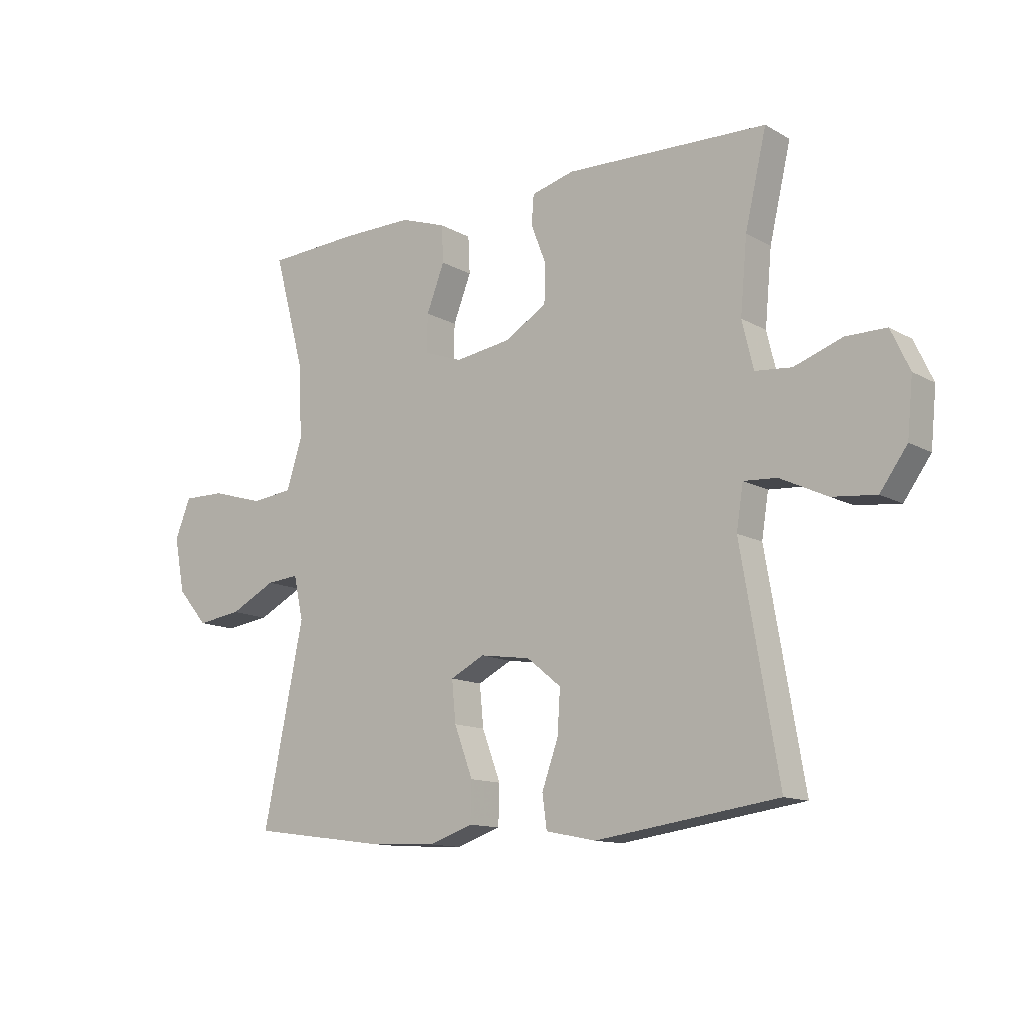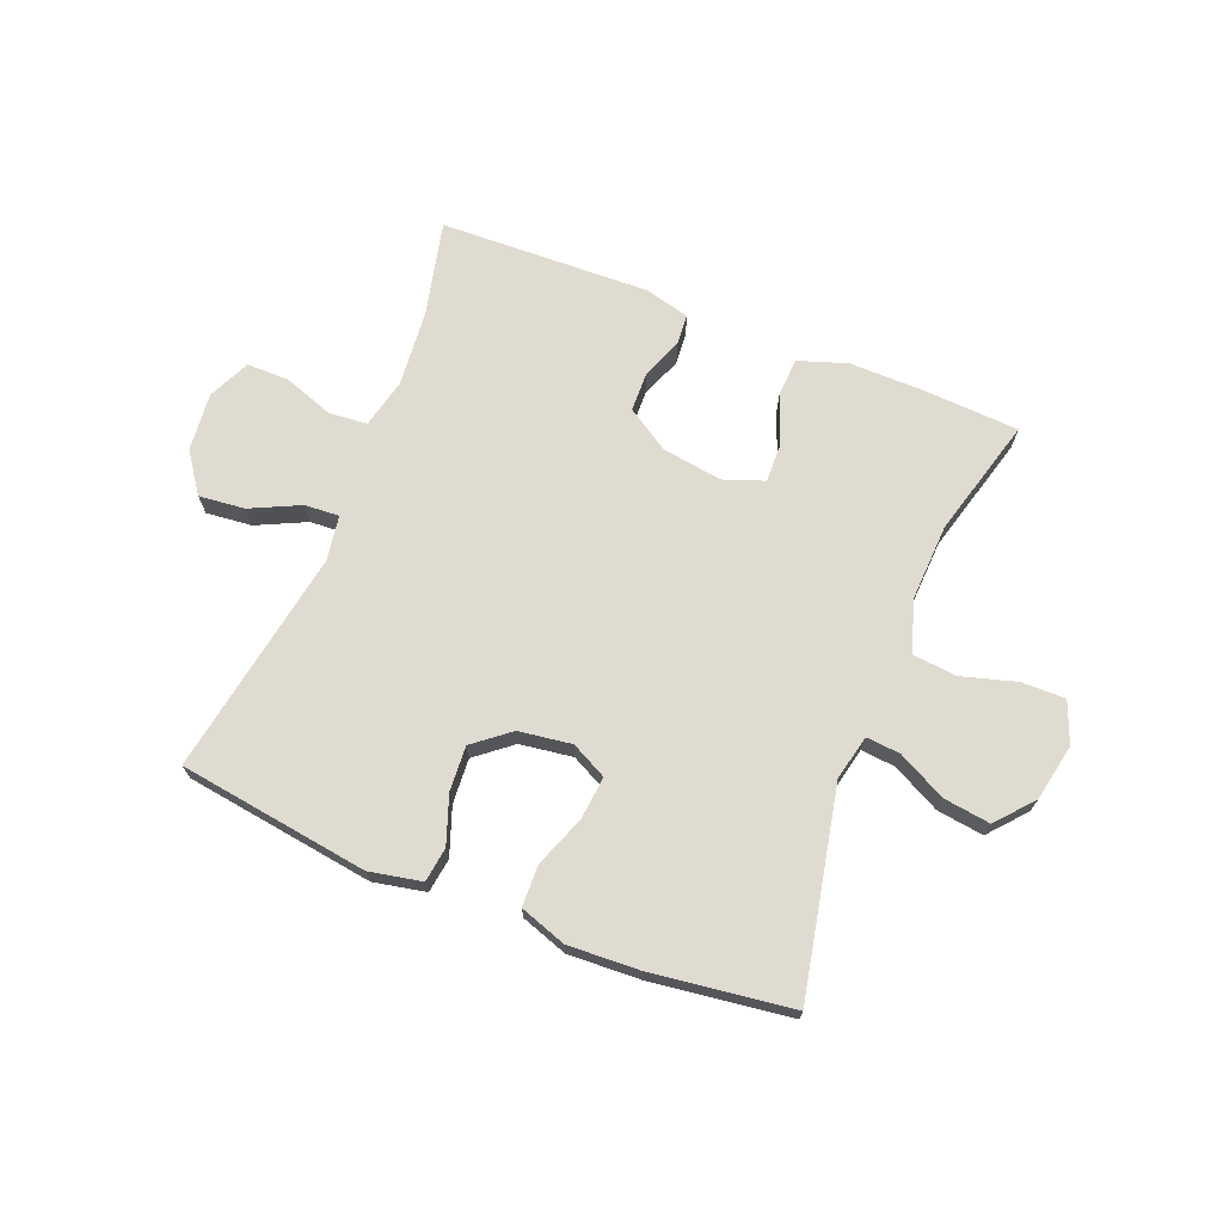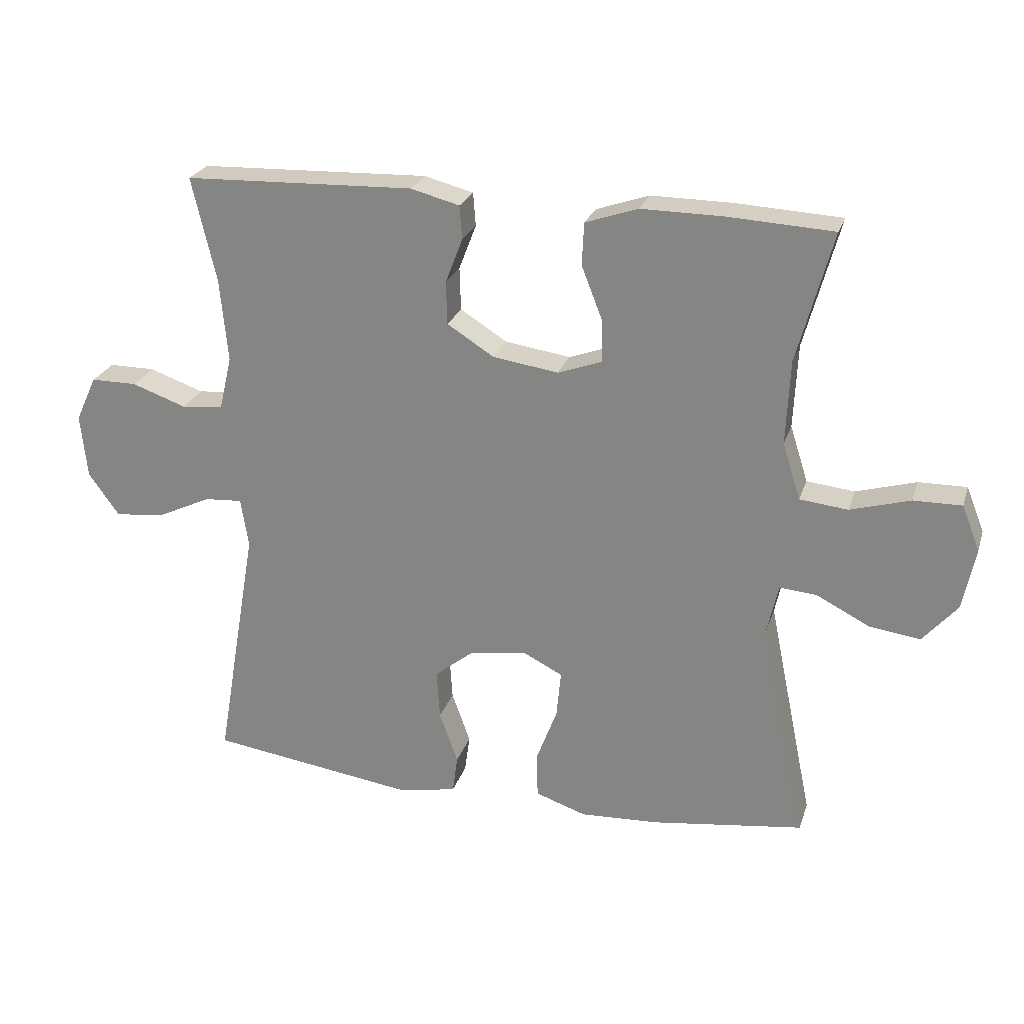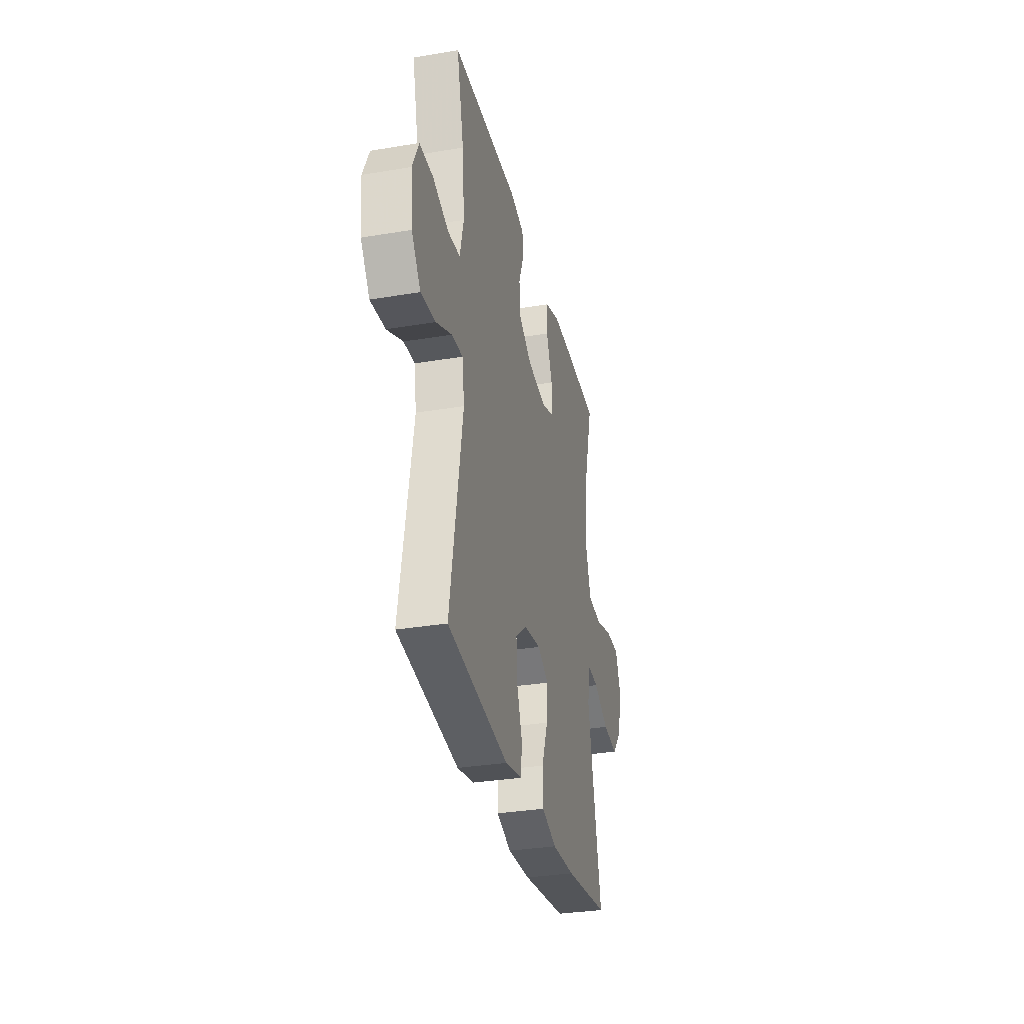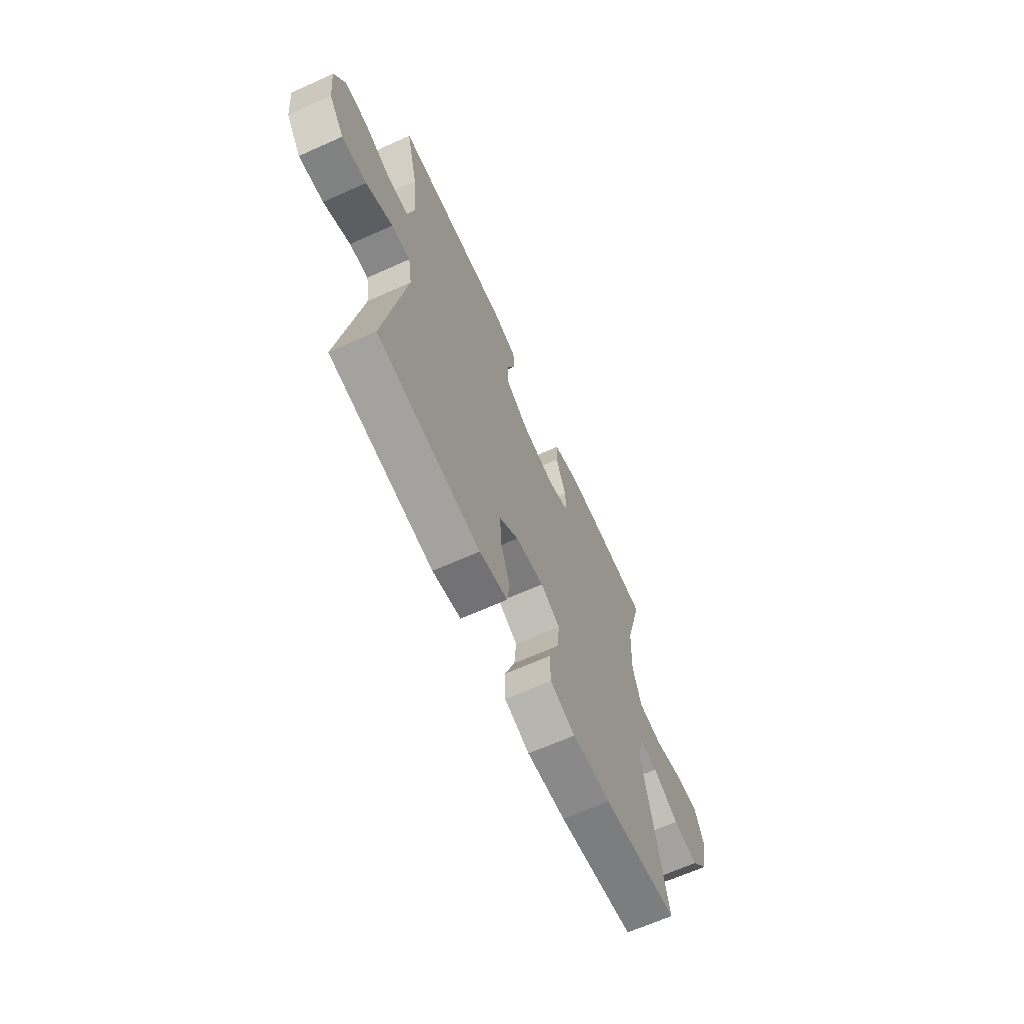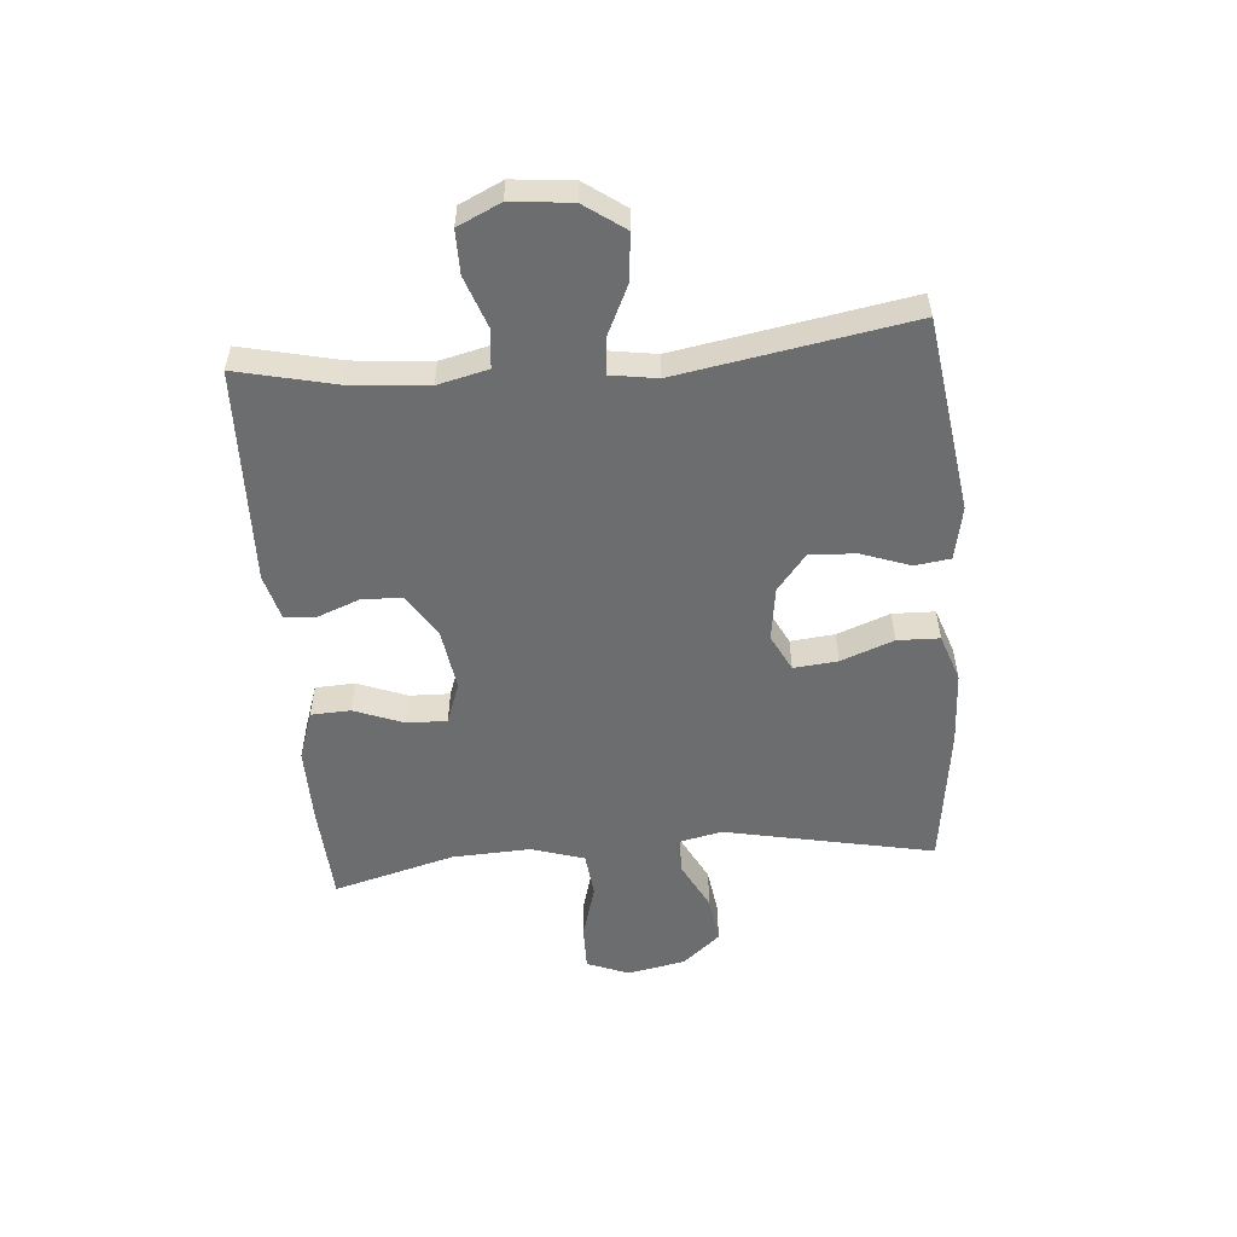
<metadata>
{"format":"obj","ext":"obj","renderer":"f3d","projection":"perspective","resolution":1024,"background":"white","views":[{"elev":-12.6,"azim":37.9,"up":"+Z"},{"elev":70.0,"azim":-158.2,"up":"+Y"},{"elev":24.7,"azim":-164.0,"up":"+Z"},{"elev":-32.1,"azim":103.3,"up":"+Z"},{"elev":-65.7,"azim":114.3,"up":"+Z"},{"elev":-53.9,"azim":94.9,"up":"+Y"}]}
</metadata>
<code>
v -0.5 0.07 -0.5
v -0.428 0.07 -0.151
v -0.445 0.07 -0.074
v -0.503 0.07 -0.079
v -0.585 0.07 -0.121
v -0.665 0.07 -0.132
v -0.719 0.07 -0.069
v -0.738 0.07 0.028
v -0.71 0.07 0.098
v -0.635 0.07 0.097
v -0.542 0.07 0.07
v -0.467 0.07 0.078
v -0.439 0.07 0.166
v -0.445 0.07 0.297
v -0.5 0.07 0.5
v -0.335 0.07 0.509
v -0.209 0.07 0.51
v -0.127 0.07 0.482
v -0.124 0.07 0.416
v -0.156 0.07 0.334
v -0.158 0.07 0.267
v -0.089 0.07 0.242
v 0.013 0.07 0.257
v 0.086 0.07 0.303
v 0.088 0.07 0.37
v 0.061 0.07 0.44
v 0.065 0.07 0.492
v 0.141 0.07 0.512
v 0.5 0.07 0.5
v 0.462 0.07 0.337
v 0.45 0.07 0.207
v 0.47 0.07 0.123
v 0.535 0.07 0.117
v 0.62 0.07 0.147
v 0.692 0.07 0.147
v 0.725 0.07 0.076
v 0.715 0.07 -0.024
v 0.667 0.07 -0.091
v 0.589 0.07 -0.083
v 0.505 0.07 -0.043
v 0.446 0.07 -0.039
v 0.434 0.07 -0.116
v 0.5 0.07 -0.5
v 0.176 0.07 -0.546
v 0.087 0.07 -0.528
v 0.079 0.07 -0.469
v 0.108 0.07 -0.388
v 0.113 0.07 -0.311
v 0.052 0.07 -0.262
v -0.038 0.07 -0.249
v -0.099 0.07 -0.28
v -0.092 0.07 -0.353
v -0.059 0.07 -0.441
v -0.061 0.07 -0.511
v -0.14 0.07 -0.538
v -0.262 0.07 -0.532
v -0.5 0 -0.5
v -0.428 0 -0.151
v -0.445 0 -0.074
v -0.503 0 -0.079
v -0.585 0 -0.121
v -0.665 0 -0.132
v -0.719 0 -0.069
v -0.738 0 0.028
v -0.71 0 0.098
v -0.635 0 0.097
v -0.542 0 0.07
v -0.467 0 0.078
v -0.439 0 0.166
v -0.445 0 0.297
v -0.5 0 0.5
v -0.335 0 0.509
v -0.209 0 0.51
v -0.127 0 0.482
v -0.124 0 0.416
v -0.156 0 0.334
v -0.158 0 0.267
v -0.089 0 0.242
v 0.013 0 0.257
v 0.086 0 0.303
v 0.088 0 0.37
v 0.061 0 0.44
v 0.065 0 0.492
v 0.141 0 0.512
v 0.5 0 0.5
v 0.462 0 0.337
v 0.45 0 0.207
v 0.47 0 0.123
v 0.535 0 0.117
v 0.62 0 0.147
v 0.692 0 0.147
v 0.725 0 0.076
v 0.715 0 -0.024
v 0.667 0 -0.091
v 0.589 0 -0.083
v 0.505 0 -0.043
v 0.446 0 -0.039
v 0.434 0 -0.116
v 0.5 0 -0.5
v 0.176 0 -0.546
v 0.087 0 -0.528
v 0.079 0 -0.469
v 0.108 0 -0.388
v 0.113 0 -0.311
v 0.052 0 -0.262
v -0.038 0 -0.249
v -0.099 0 -0.28
v -0.092 0 -0.353
v -0.059 0 -0.441
v -0.061 0 -0.511
v -0.14 0 -0.538
v -0.262 0 -0.532
f 56 1 2
f 55 56 2
f 54 55 2
f 53 54 2
f 52 53 2
f 51 52 2 3
f 50 51 3
f 49 50 3
f 45 46 47
f 44 45 47
f 43 44 47
f 42 43 47
f 41 42 47 48
f 38 39 40
f 37 38 40
f 36 37 40
f 35 36 40
f 34 35 40
f 33 34 40
f 32 33 40 41
f 41 48 49
f 32 41 49
f 31 32 49
f 28 29 30
f 27 28 30
f 26 27 30
f 25 26 30
f 24 25 30 31
f 18 19 20
f 17 18 20
f 16 17 20
f 15 16 20
f 14 15 20
f 13 14 20 21
f 12 13 21 22
f 9 10 11
f 8 9 11
f 7 8 11
f 6 7 11
f 5 6 11
f 4 5 11
f 3 4 11 12
f 31 49 3
f 24 31 3
f 23 24 3
f 3 12 22 23
f 58 57 112
f 58 112 111
f 58 111 110
f 58 110 109
f 58 109 108
f 59 58 108 107
f 59 107 106
f 59 106 105
f 103 102 101
f 103 101 100
f 103 100 99
f 103 99 98
f 104 103 98 97
f 96 95 94
f 96 94 93
f 96 93 92
f 96 92 91
f 96 91 90
f 96 90 89
f 97 96 89 88
f 105 104 97
f 105 97 88
f 105 88 87
f 86 85 84
f 86 84 83
f 86 83 82
f 86 82 81
f 87 86 81 80
f 76 75 74
f 76 74 73
f 76 73 72
f 76 72 71
f 76 71 70
f 77 76 70 69
f 78 77 69 68
f 67 66 65
f 67 65 64
f 67 64 63
f 67 63 62
f 67 62 61
f 67 61 60
f 68 67 60 59
f 59 105 87
f 59 87 80
f 59 80 79
f 79 78 68 59
f 1 57 58 2
f 2 58 59 3
f 3 59 60 4
f 4 60 61 5
f 5 61 62 6
f 6 62 63 7
f 7 63 64 8
f 8 64 65 9
f 9 65 66 10
f 10 66 67 11
f 11 67 68 12
f 12 68 69 13
f 13 69 70 14
f 14 70 71 15
f 15 71 72 16
f 16 72 73 17
f 17 73 74 18
f 18 74 75 19
f 19 75 76 20
f 20 76 77 21
f 21 77 78 22
f 22 78 79 23
f 23 79 80 24
f 24 80 81 25
f 25 81 82 26
f 26 82 83 27
f 27 83 84 28
f 28 84 85 29
f 29 85 86 30
f 30 86 87 31
f 31 87 88 32
f 32 88 89 33
f 33 89 90 34
f 34 90 91 35
f 35 91 92 36
f 36 92 93 37
f 37 93 94 38
f 38 94 95 39
f 39 95 96 40
f 40 96 97 41
f 41 97 98 42
f 42 98 99 43
f 43 99 100 44
f 44 100 101 45
f 45 101 102 46
f 46 102 103 47
f 47 103 104 48
f 48 104 105 49
f 49 105 106 50
f 50 106 107 51
f 51 107 108 52
f 52 108 109 53
f 53 109 110 54
f 54 110 111 55
f 55 111 112 56
f 56 112 57 1

</code>
